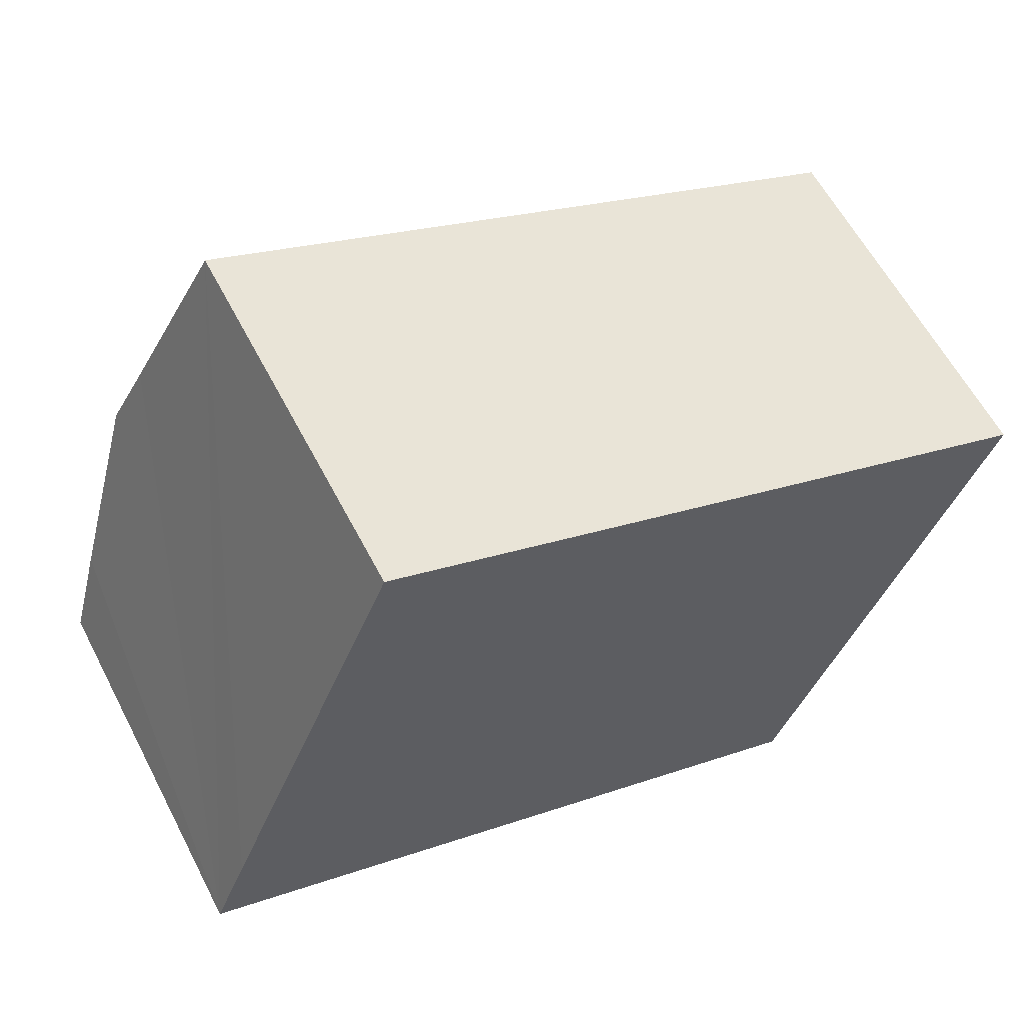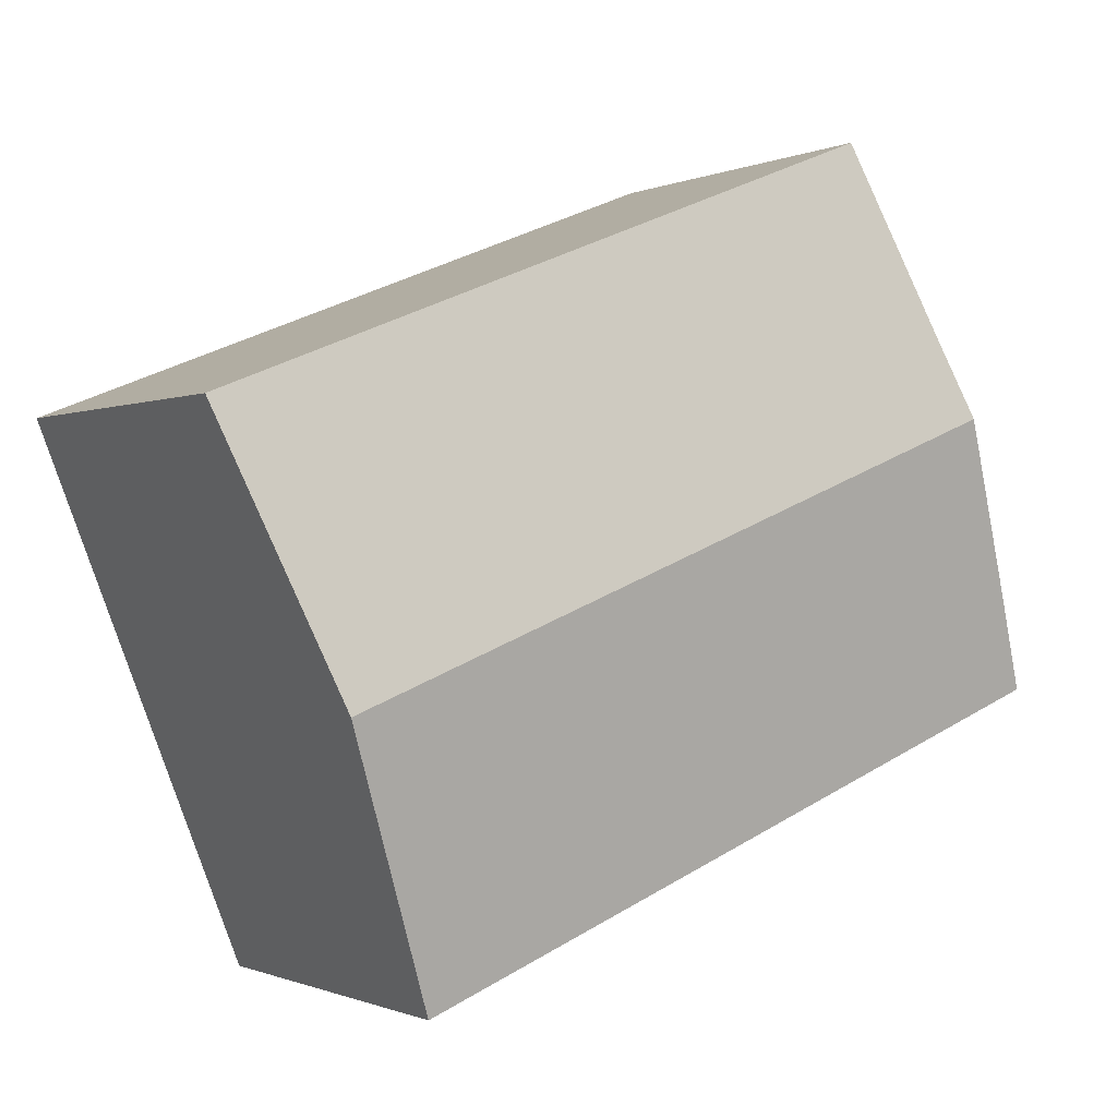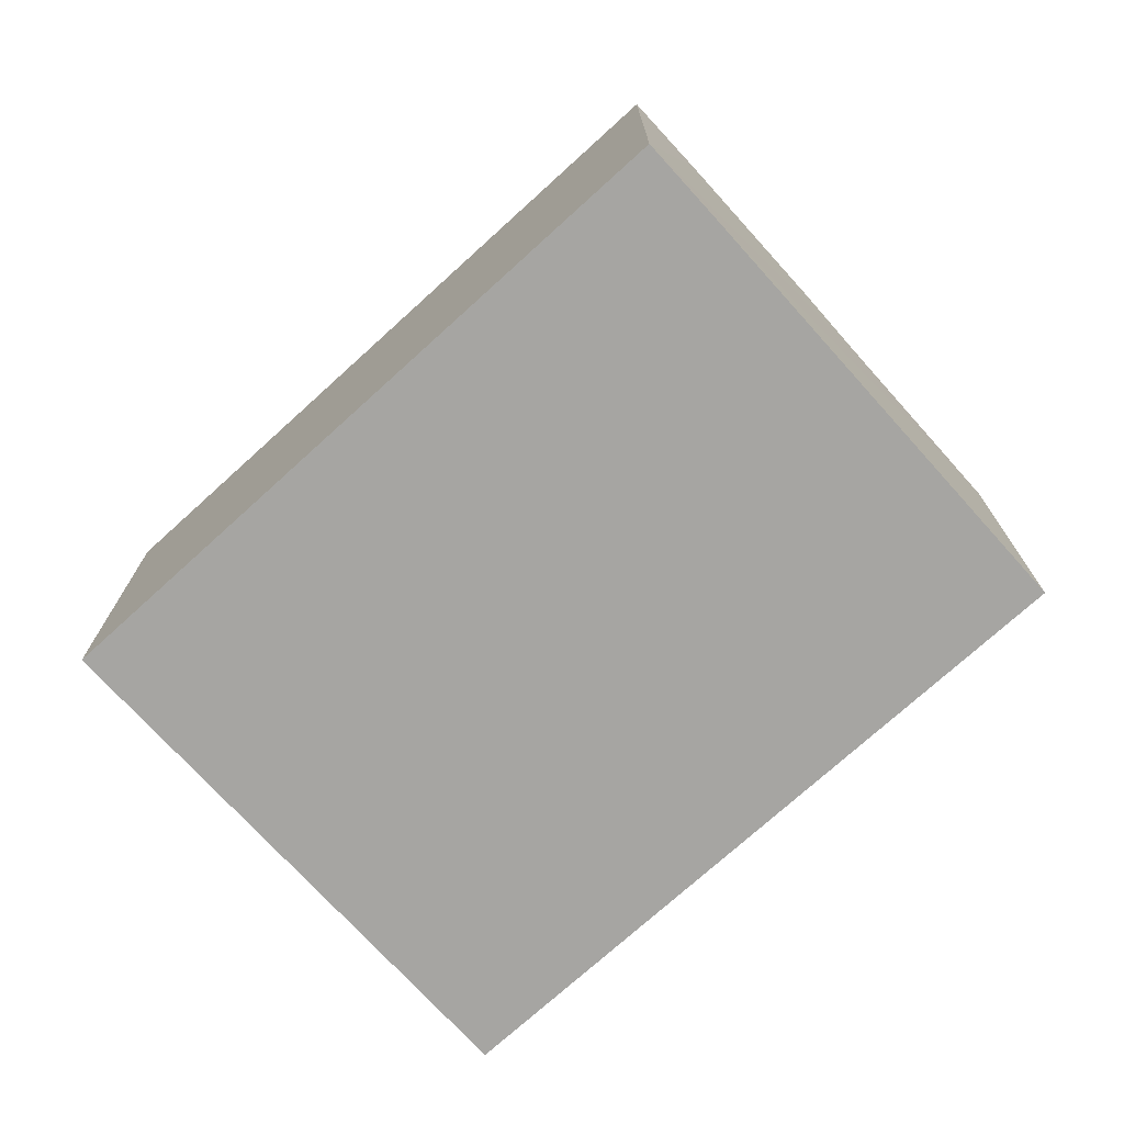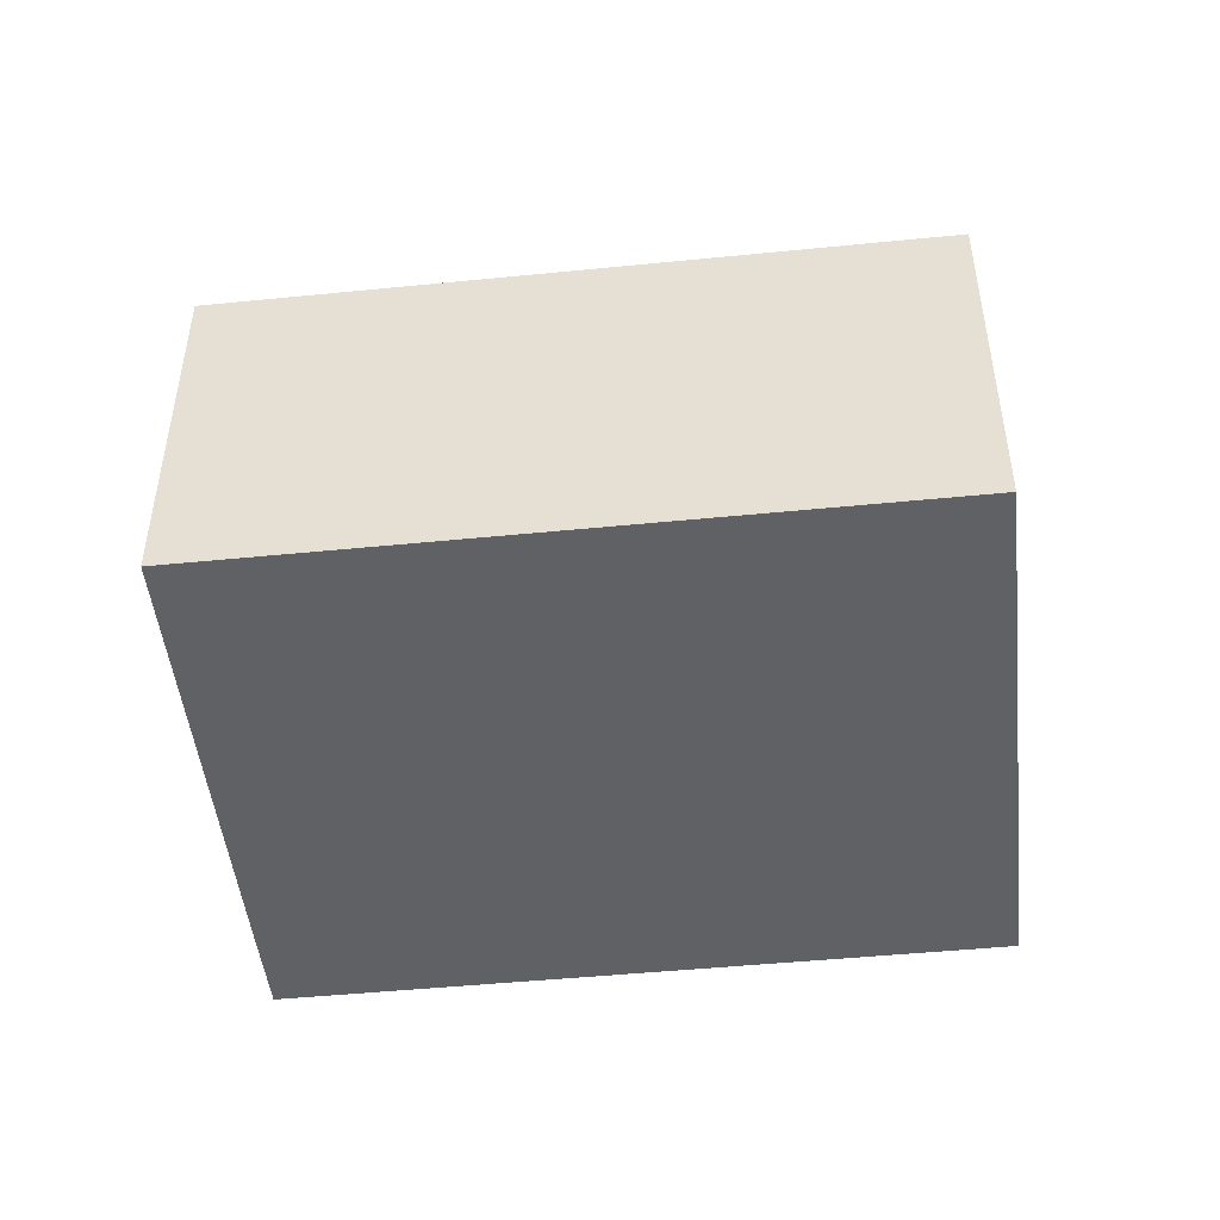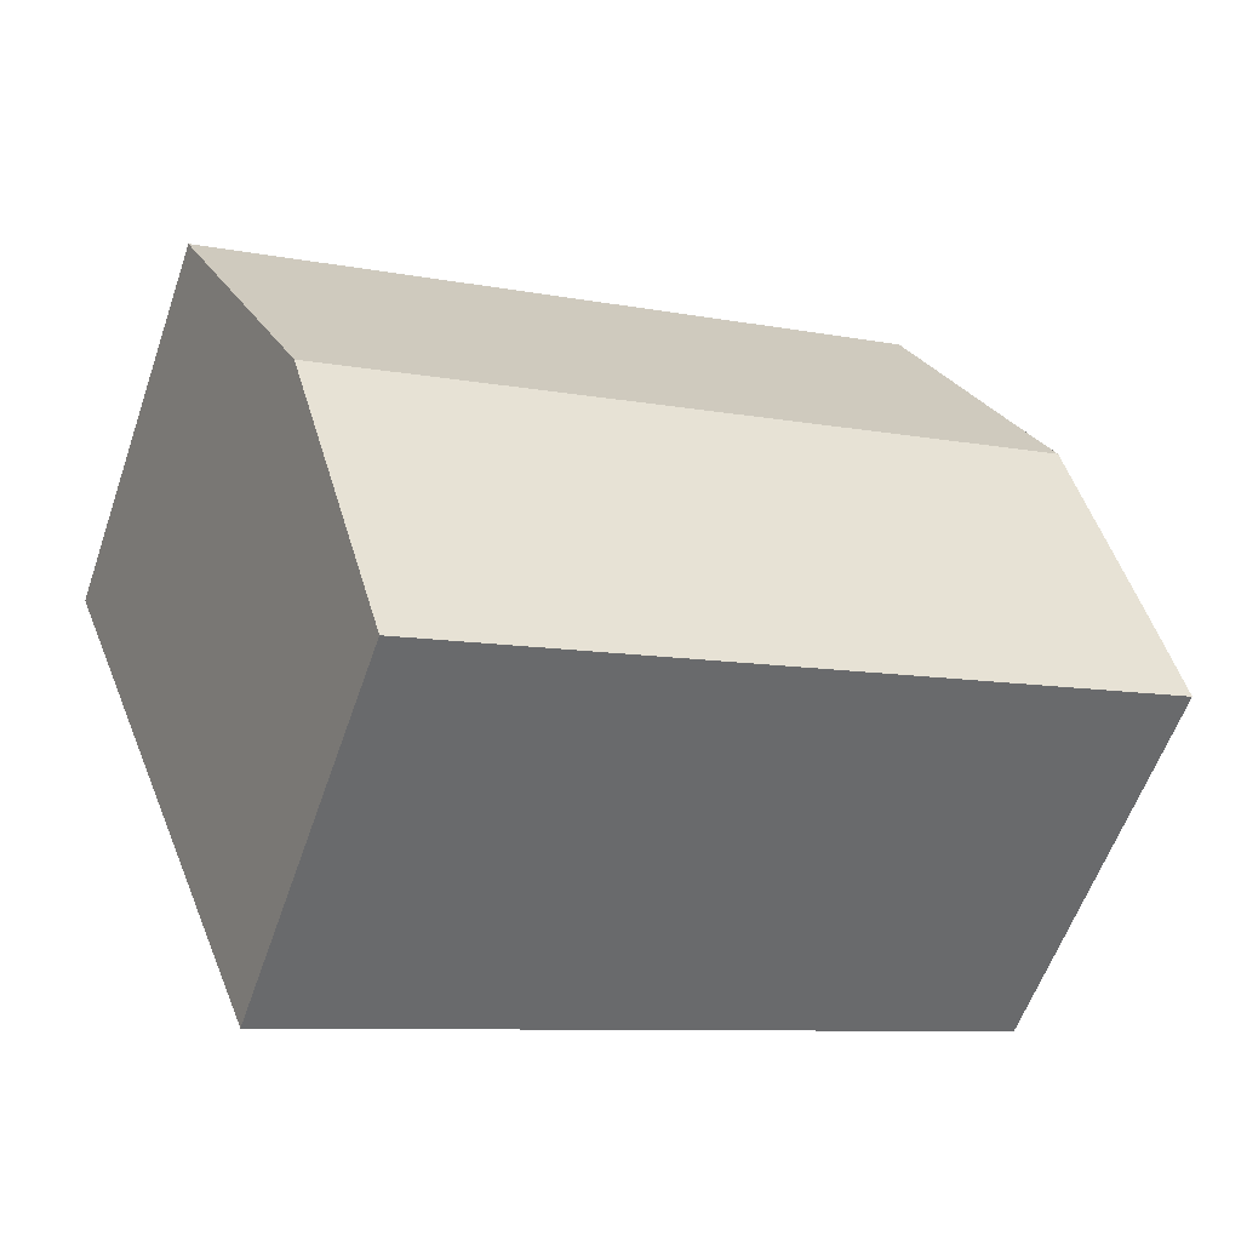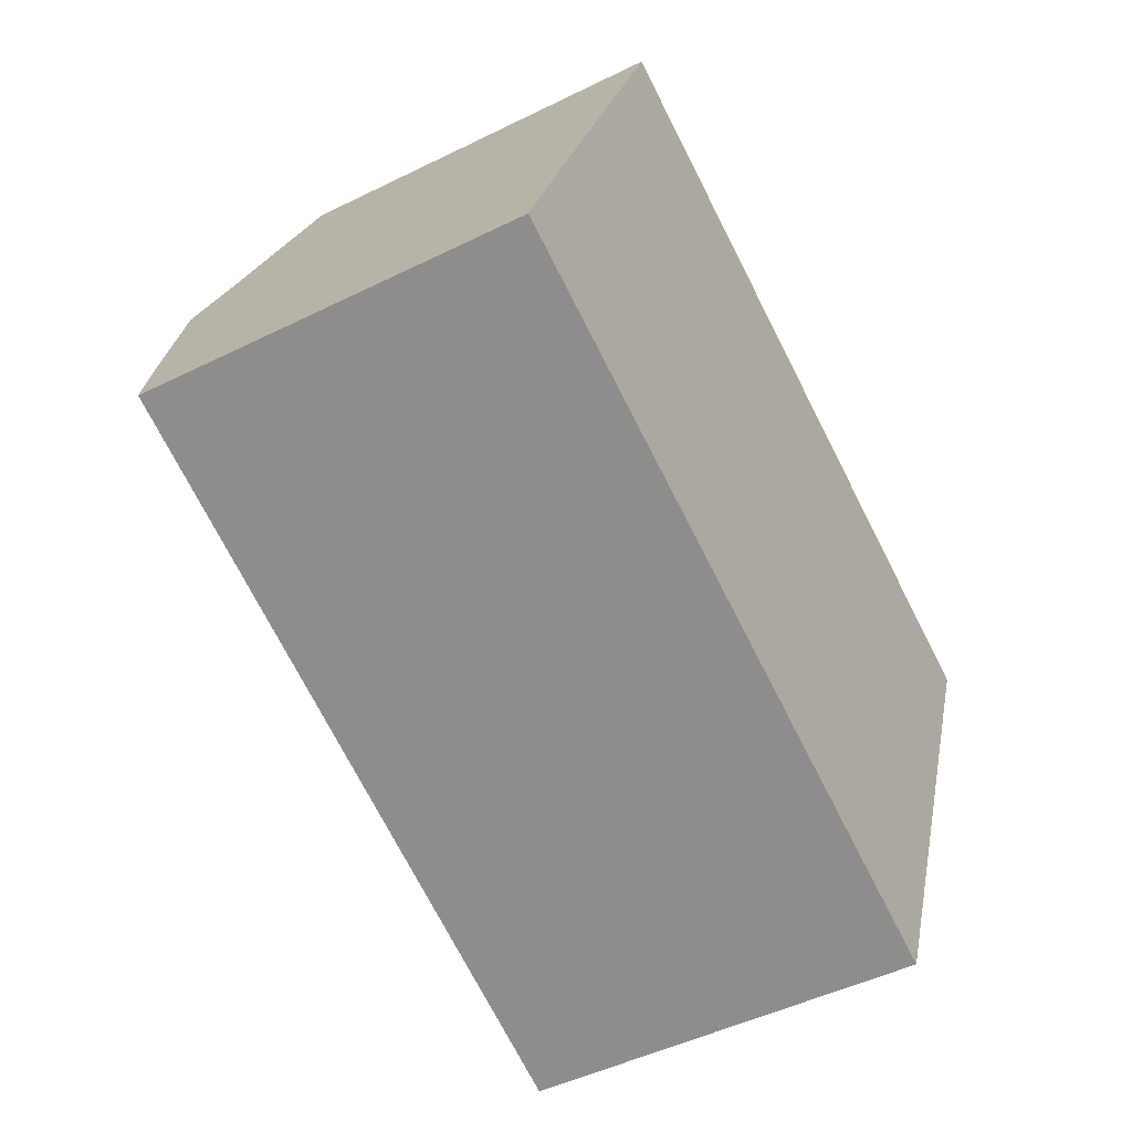
<metadata>
{"format":"obj","ext":"obj","renderer":"f3d","projection":"perspective","resolution":1024,"background":"white","views":[{"elev":60.1,"azim":-27.4,"up":"+Z"},{"elev":-0.6,"azim":147.3,"up":"+Z"},{"elev":-73.6,"azim":-116.1,"up":"+Y"},{"elev":-47.8,"azim":28.0,"up":"+Y"},{"elev":-59.1,"azim":160.9,"up":"+Z"},{"elev":-47.6,"azim":-60.8,"up":"+Z"}]}
</metadata>
<code>
v  14.47 7.918 -0.073
v  3.925 6.888 9.763
v  16.4 6.888 4.818
v  2.533 7.627 6.251
v  1.973 7.918 4.877
v  0 6.888 4.218e-16
v  12.53 6.888 -4.964
v  0.621 7.218 1.566
v  12.53 3.04e-16 -4.964
v  0 0 0
v  0.621 -9.589e-17 1.566
v  3.925 -5.978e-16 9.763
v  1.973 -2.986e-16 4.877
v  2.533 -3.828e-16 6.251
v  16.4 -2.95e-16 4.818
v  14.47 4.47e-18 -0.073
g defaultobject
f 1 2 3
f 2 1 4
f 4 1 5
f 6 1 7
f 1 6 5
f 5 6 8
f 9 6 7
f 6 9 10
f 10 8 6
f 8 10 5
f 5 10 4
f 4 10 2
f 2 10 11
f 2 11 12
f 12 11 13
f 12 13 14
f 12 3 2
f 3 12 15
f 1 9 7
f 9 1 3
f 9 3 16
f 16 3 15
f 12 16 15
f 16 12 14
f 16 14 13
f 16 13 9
f 9 13 11
f 9 11 10

</code>
